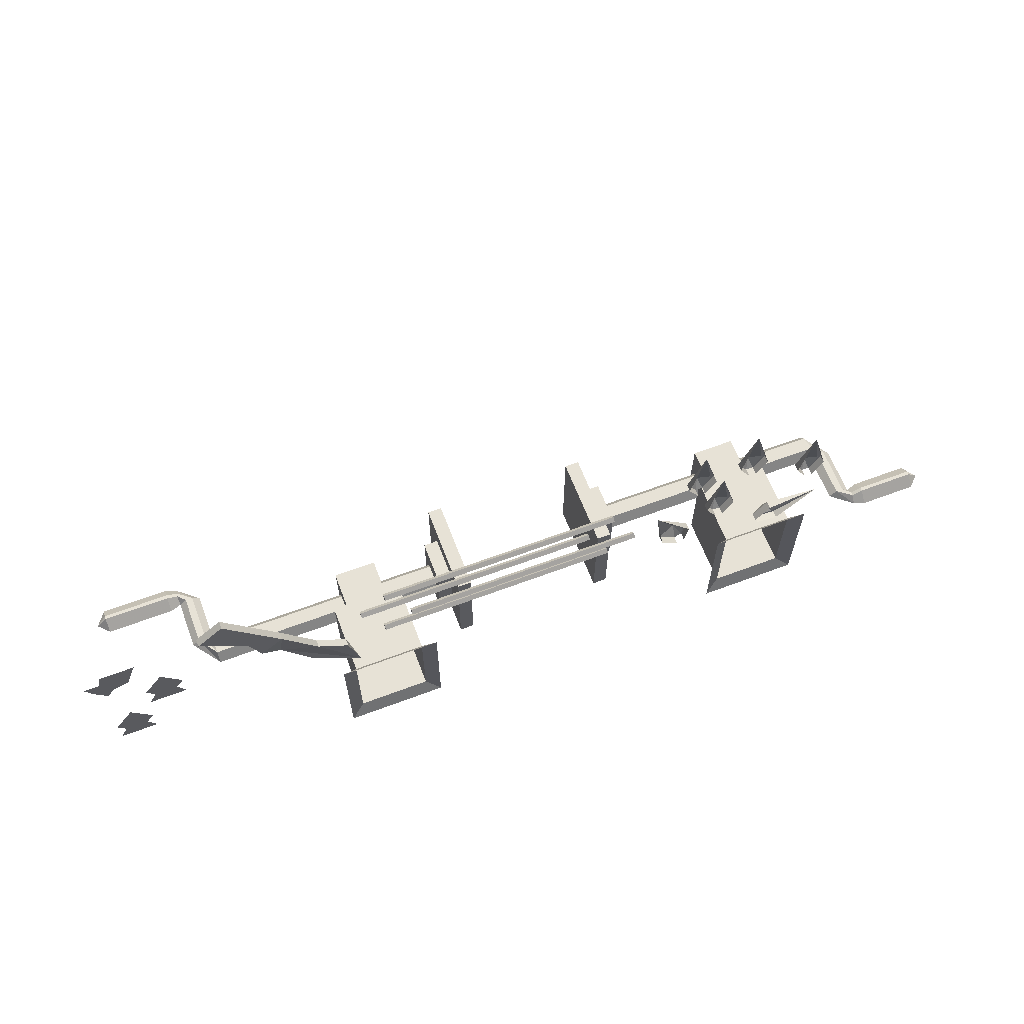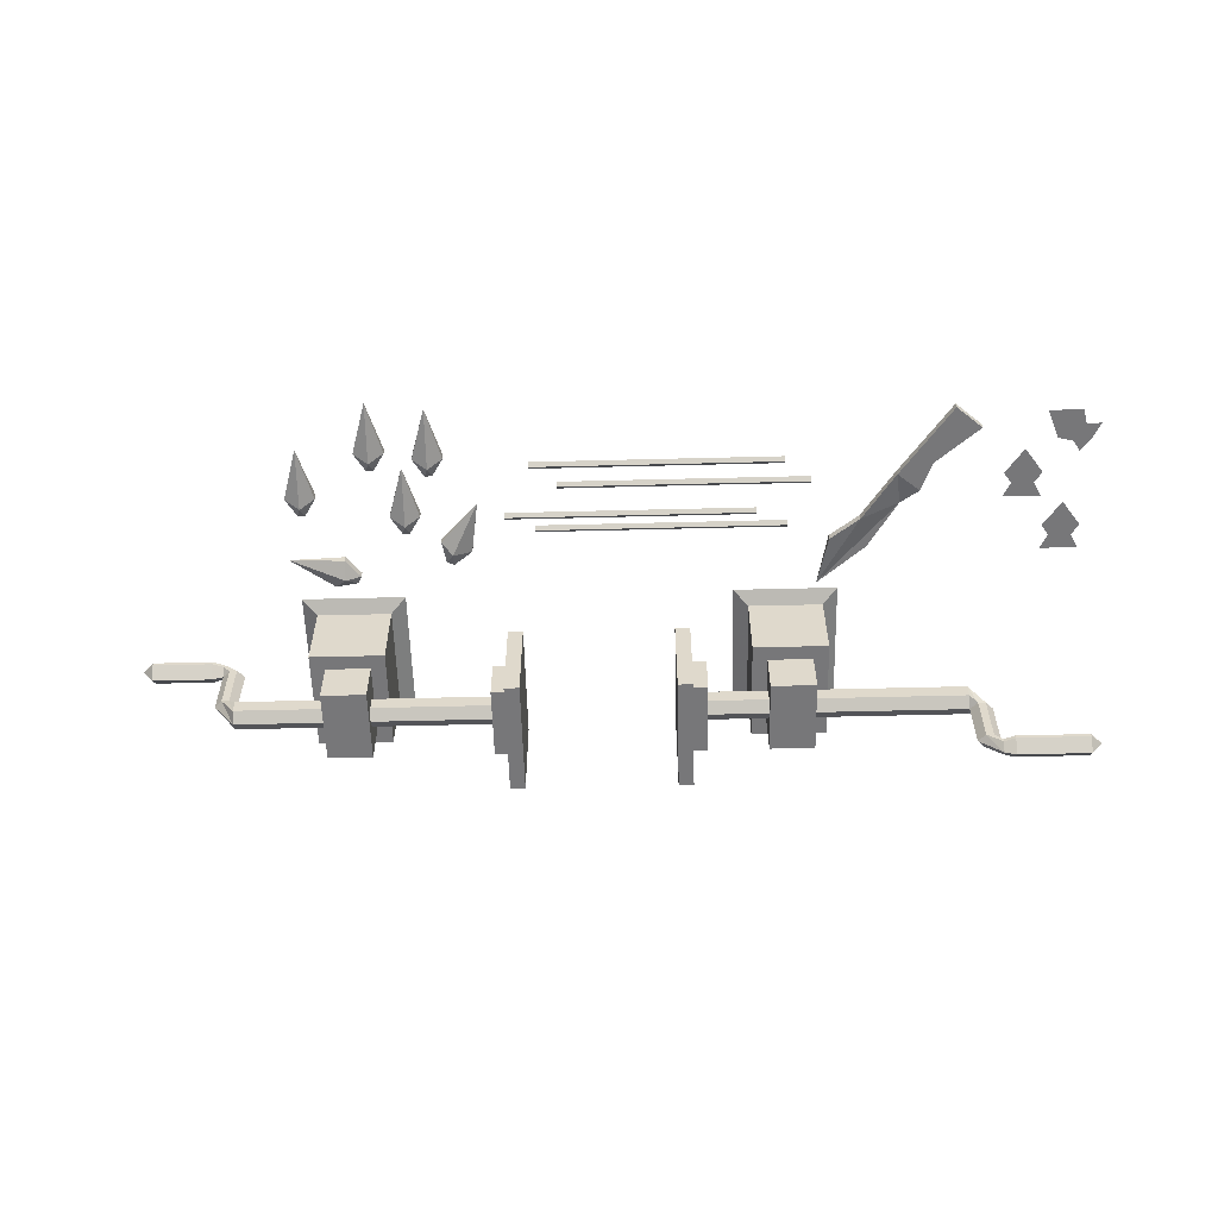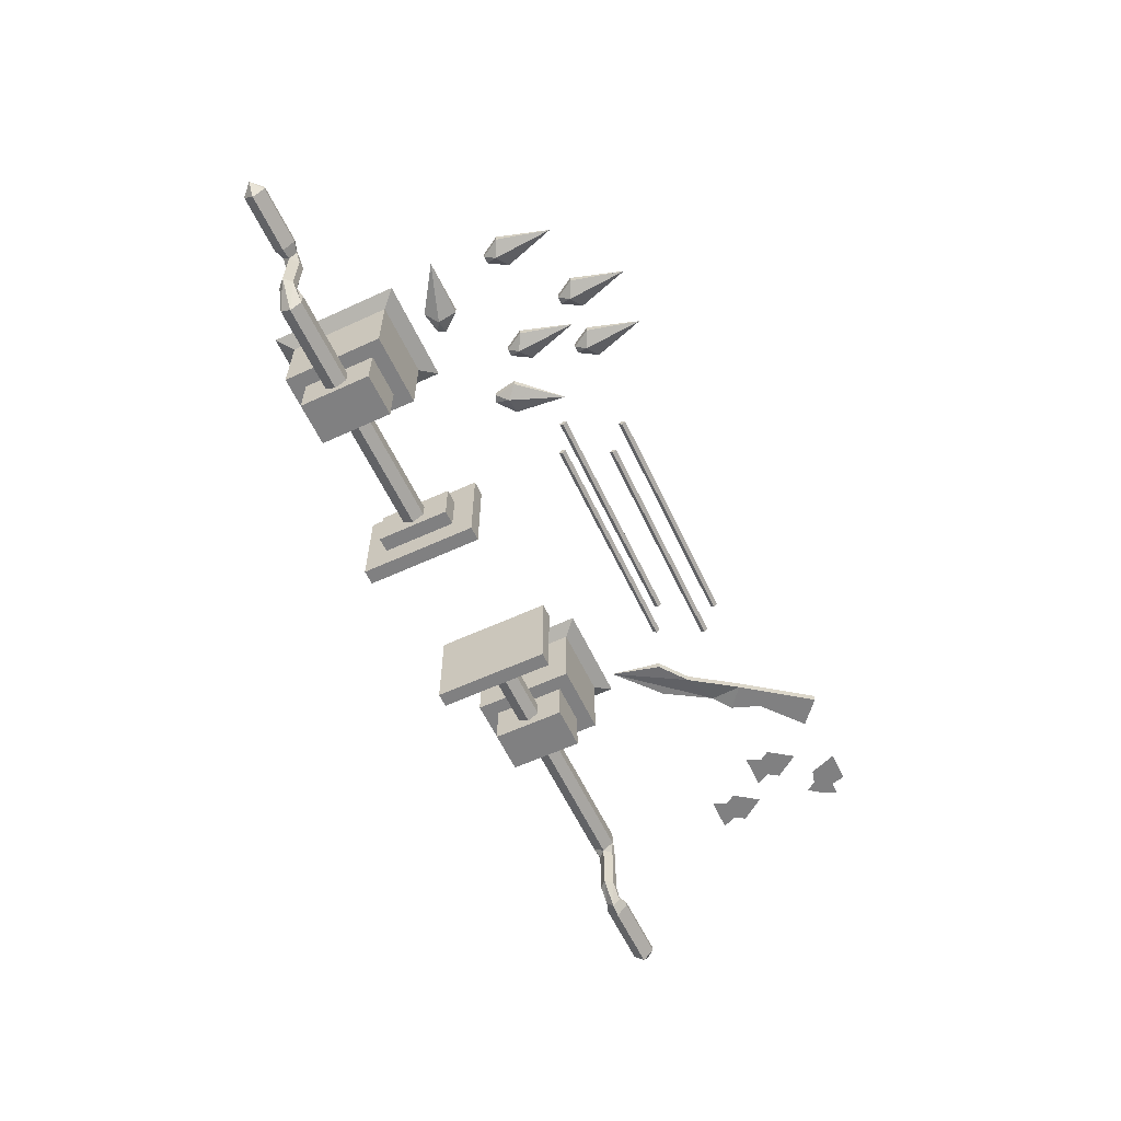
<metadata>
{"format":"obj","ext":"obj","renderer":"f3d","projection":"perspective","resolution":1024,"background":"white","views":[{"elev":63.5,"azim":159.2,"up":"+Z"},{"elev":-57.2,"azim":1.5,"up":"+Y"},{"elev":-60.1,"azim":-64.8,"up":"+Y"}]}
</metadata>
<code>
v 0.9219 -0.7031 0.1797
v 0.9219 -0.7031 0.2109
v 0.8828 -0.7031 0.1562
v 0.8984 -0.7031 0.1328
v 0.9219 -0.7031 0.1406
v 0.9453 -0.7031 0.1328
v 0.9609 -0.7031 0.1562
v 0.8828 -0.7031 0.1016
v 0.9219 -0.7031 0.1016
v 0.9609 -0.7031 0.1016
v 0.8359 -0.7031 0.3047
v 0.8359 -0.7031 0.3359
v 0.7969 -0.7031 0.2812
v 0.8125 -0.7031 0.2578
v 0.8359 -0.7031 0.2656
v 0.8594 -0.7031 0.2578
v 0.875 -0.7031 0.2812
v 0.7969 -0.7031 0.2266
v 0.8359 -0.7031 0.2266
v 0.875 -0.7031 0.2266
v 0.8984 -0.7031 0.3984
v 0.875 -0.7031 0.4219
v 0.8984 -0.7031 0.3594
v 0.9297 -0.7031 0.3516
v 0.9375 -0.7031 0.3828
v 0.9531 -0.7031 0.3906
v 0.9453 -0.7031 0.4219
v 0.9453 -0.7031 0.3281
v 0.9688 -0.7031 0.3594
v 0.9844 -0.7031 0.3906
v -0.4688 -0.875 -0.2344
v -0.625 -0.875 -0.2344
v -0.625 -0.7188 -0.2344
v -0.4688 -0.7188 -0.2344
v -0.4688 -0.875 -0.01562
v -0.5 -0.875 -0.04688
v -0.5 -0.875 -0.2031
v -0.5938 -0.875 -0.2031
v -0.625 -0.875 -0.01562
v -0.625 -0.7188 -0.01562
v -0.6562 -0.7031 0.01562
v -0.6562 -0.7031 -0.2656
v -0.4375 -0.7031 -0.2656
v -0.4688 -0.7188 -0.01562
v -0.5938 -0.875 -0.04688
v -0.5938 -0.9688 -0.04688
v -0.5 -0.9688 -0.04688
v -0.5 -0.9688 -0.2031
v -0.5938 -0.9688 -0.2031
v -0.4375 -0.7031 0.01562
v -0.2188 -1.023 -0.25
v -0.2188 -0.8203 -0.25
v -0.1875 -0.8203 -0.25
v -0.1875 -1.023 -0.25
v -0.2188 -1.023 0
v -0.2188 -0.9688 -0.04688
v -0.2188 -0.9688 -0.2031
v -0.2188 -0.875 -0.2031
v -0.2188 -0.8203 0
v -0.1875 -0.8203 0
v -0.1875 -1.023 0
v -0.2188 -0.875 -0.04688
v -0.25 -0.875 -0.04688
v -0.25 -0.9688 -0.04688
v -0.25 -0.9688 -0.2031
v -0.25 -0.875 -0.2031
v -0.5938 -0.8906 -0.125
v -0.7812 -0.8906 -0.125
v -0.7812 -0.9062 -0.1016
v -0.5938 -0.9062 -0.1016
v -0.7812 -0.9375 -0.1016
v -0.5938 -0.9375 -0.1016
v -0.7812 -0.9531 -0.125
v -0.5938 -0.9531 -0.125
v -0.7812 -0.9375 -0.1484
v -0.5938 -0.9375 -0.1484
v -0.7812 -0.9062 -0.1484
v -0.5938 -0.9062 -0.1484
v -0.25 -0.8906 -0.125
v -0.5 -0.8906 -0.125
v -0.5 -0.9062 -0.1016
v -0.25 -0.9062 -0.1016
v -0.5 -0.9375 -0.1016
v -0.25 -0.9375 -0.1016
v -0.5 -0.9531 -0.125
v -0.25 -0.9531 -0.125
v -0.5 -0.9375 -0.1484
v -0.25 -0.9375 -0.1484
v -0.5 -0.9062 -0.1484
v -0.25 -0.9062 -0.1484
v 0.4375 -0.875 -0.2344
v 0.2812 -0.875 -0.2344
v 0.2812 -0.7188 -0.2344
v 0.4375 -0.7188 -0.2344
v 0.4375 -0.875 -0.01562
v 0.4062 -0.875 -0.04688
v 0.4062 -0.875 -0.2031
v 0.3125 -0.875 -0.2031
v 0.2812 -0.875 -0.01562
v 0.2812 -0.7188 -0.01562
v 0.25 -0.7031 0.01562
v 0.25 -0.7031 -0.2656
v 0.4688 -0.7031 -0.2656
v 0.4375 -0.7188 -0.01562
v 0.3125 -0.875 -0.04688
v 0.3125 -0.9688 -0.04688
v 0.4062 -0.9688 -0.04688
v 0.4062 -0.9688 -0.2031
v 0.3125 -0.9688 -0.2031
v 0.4688 -0.7031 0.01562
v 0.1562 -0.8203 -0.25
v 0.1562 -1.023 -0.25
v 0.125 -1.023 -0.25
v 0.125 -0.8203 -0.25
v 0.1562 -0.8203 0
v 0.1562 -0.875 -0.04688
v 0.1562 -0.875 -0.2031
v 0.1562 -0.9688 -0.2031
v 0.1562 -1.023 0
v 0.125 -1.023 0
v 0.125 -0.8203 0
v 0.1562 -0.9688 -0.04688
v 0.1875 -0.9688 -0.04688
v 0.1875 -0.875 -0.04688
v 0.1875 -0.875 -0.2031
v 0.1875 -0.9688 -0.2031
v 0.7188 -0.8906 -0.125
v 0.4062 -0.8906 -0.125
v 0.4062 -0.9062 -0.1016
v 0.7188 -0.9062 -0.1016
v 0.75 -0.9531 -0.1094
v 0.7656 -0.9531 -0.125
v 0.7188 -0.9062 -0.1484
v 0.4062 -0.9062 -0.1484
v 0.7188 -0.9375 -0.1484
v 0.4062 -0.9375 -0.1484
v 0.7188 -0.9531 -0.125
v 0.4062 -0.9531 -0.125
v 0.7188 -0.9375 -0.1016
v 0.4062 -0.9375 -0.1016
v 0.3125 -0.8906 -0.125
v 0.1875 -0.8906 -0.125
v 0.1875 -0.9062 -0.1016
v 0.3125 -0.9062 -0.1016
v 0.1875 -0.9375 -0.1016
v 0.3125 -0.9375 -0.1016
v 0.1875 -0.9531 -0.125
v 0.3125 -0.9531 -0.125
v 0.1875 -0.9375 -0.1484
v 0.3125 -0.9375 -0.1484
v 0.1875 -0.9062 -0.1484
v 0.3125 -0.9062 -0.1484
v 0.7344 -0.9531 -0.1406
v 0.75 -0.9531 -0.1406
v 0.75 -1.062 -0.1406
v 0.7344 -1.062 -0.1406
v 0.7188 -1.062 -0.125
v 0.7344 -0.9531 -0.1094
v 0.7344 -1.062 -0.1094
v 0.75 -1.062 -0.1094
v 0.7656 -1.062 -0.125
v 0.7656 -1.102 -0.125
v 0.7656 -1.086 -0.1094
v 0.7656 -1.078 -0.1094
v 0.7891 -1.078 -0.1016
v 0.7891 -1.055 -0.125
v 0.7656 -1.078 -0.1406
v 0.7656 -1.086 -0.1406
v 0.7891 -1.078 -0.1484
v 0.7891 -1.086 -0.1484
v 0.7891 -1.109 -0.125
v 0.7891 -1.086 -0.1016
v 0.9375 -1.086 -0.1016
v 0.9375 -1.078 -0.1016
v 0.9375 -1.055 -0.125
v 0.9375 -1.086 -0.1484
v 0.9375 -1.109 -0.125
v 0.9609 -1.078 -0.125
v 0.9375 -1.078 -0.1484
v -0.7969 -0.8906 -0.1094
v -0.7812 -0.7812 -0.125
v -0.7969 -0.7812 -0.1094
v -0.8125 -0.8906 -0.1094
v -0.7969 -0.8906 -0.1406
v -0.8125 -0.8906 -0.1406
v -0.8125 -0.7812 -0.1406
v -0.7969 -0.7812 -0.1406
v -0.8281 -0.7578 -0.1406
v -0.8281 -0.7422 -0.125
v -0.8281 -0.7578 -0.1094
v -0.8125 -0.7812 -0.1094
v -0.8281 -0.8906 -0.125
v -0.8281 -0.7812 -0.125
v -0.8281 -0.7656 -0.1406
v -0.8516 -0.7656 -0.1484
v -0.8516 -0.7578 -0.1484
v -0.8516 -0.7344 -0.125
v -0.8516 -0.7578 -0.1016
v -0.8281 -0.7656 -0.1094
v -0.8516 -0.7656 -0.1016
v -0.8516 -0.7891 -0.125
v -0.9766 -0.7891 -0.125
v -0.9766 -0.7656 -0.1484
v -0.9766 -0.7578 -0.1484
v -0.9766 -0.7344 -0.125
v -0.9766 -0.7578 -0.1016
v -0.9766 -0.7656 -0.1016
v -1 -0.7578 -0.125
v -0.2734 -0.7109 0.2422
v -0.3281 -0.7344 0.1328
v -0.2891 -0.7188 0.1328
v -0.2891 -0.7031 0.1328
v -0.3281 -0.7188 0.1016
v -0.3281 -0.7031 0.1016
v -0.3516 -0.7188 0.1562
v -0.3516 -0.7031 0.1562
v -0.3438 -0.7031 0.1094
v -0.3438 -0.7188 0.1094
v -0.4844 -0.7109 0.4766
v -0.4844 -0.7344 0.3516
v -0.4531 -0.7188 0.3672
v -0.4531 -0.7031 0.3672
v -0.4766 -0.7188 0.3281
v -0.4766 -0.7031 0.3281
v -0.5156 -0.7188 0.3672
v -0.5156 -0.7031 0.3672
v -0.4922 -0.7031 0.3281
v -0.4922 -0.7188 0.3281
v -0.6328 -0.7109 0.375
v -0.6328 -0.7344 0.25
v -0.6016 -0.7188 0.2656
v -0.6016 -0.7031 0.2656
v -0.625 -0.7188 0.2266
v -0.625 -0.7031 0.2266
v -0.6641 -0.7188 0.2656
v -0.6641 -0.7031 0.2656
v -0.6406 -0.7031 0.2266
v -0.6406 -0.7188 0.2266
v -0.4219 -0.7109 0.3281
v -0.4219 -0.7344 0.2031
v -0.3906 -0.7188 0.2188
v -0.3906 -0.7031 0.2188
v -0.4141 -0.7188 0.1797
v -0.4141 -0.7031 0.1797
v -0.4531 -0.7188 0.2188
v -0.4531 -0.7031 0.2188
v -0.4297 -0.7031 0.1797
v -0.4297 -0.7188 0.1797
v -0.3672 -0.7109 0.4609
v -0.3672 -0.7344 0.3359
v -0.3359 -0.7188 0.3516
v -0.3359 -0.7031 0.3516
v -0.3594 -0.7188 0.3125
v -0.3594 -0.7031 0.3125
v -0.3984 -0.7188 0.3516
v -0.3984 -0.7031 0.3516
v -0.375 -0.7031 0.3125
v -0.375 -0.7188 0.3125
v -0.6562 -0.7188 0.2656
v -0.3438 -0.7188 0.1562
v -0.5078 -0.7188 0.3672
v -0.4453 -0.7188 0.2188
v -0.3906 -0.7188 0.3516
v 0.3516 -0.7188 0.3281
v -0.1641 -0.7188 0.3281
v -0.1641 -0.7109 0.3203
v 0.3516 -0.7109 0.3203
v 0.3516 -0.7109 0.3359
v -0.1641 -0.7109 0.3359
v -0.1641 -0.7031 0.3281
v 0.3516 -0.7031 0.3281
v 0.4062 -0.7188 0.2812
v -0.1094 -0.7188 0.2812
v -0.1094 -0.7109 0.2734
v 0.4062 -0.7109 0.2734
v 0.4062 -0.7109 0.2891
v -0.1094 -0.7109 0.2891
v -0.1094 -0.7031 0.2812
v 0.4062 -0.7031 0.2812
v 0.2969 -0.7188 0.2109
v -0.2188 -0.7188 0.2109
v -0.2188 -0.7109 0.2031
v 0.2969 -0.7109 0.2031
v 0.2969 -0.7109 0.2188
v -0.2188 -0.7109 0.2188
v -0.2188 -0.7031 0.2109
v 0.2969 -0.7031 0.2109
v 0.3594 -0.7188 0.1797
v -0.1562 -0.7188 0.1797
v -0.1562 -0.7109 0.1719
v 0.3594 -0.7109 0.1719
v 0.3594 -0.7109 0.1875
v -0.1562 -0.7109 0.1875
v -0.1562 -0.7031 0.1797
v 0.3594 -0.7031 0.1797
v 0.4219 -0.7188 0.03906
v 0.5234 -0.7188 0.125
v 0.5859 -0.7188 0.2266
v 0.5078 -0.7266 0.1953
v 0.4453 -0.7266 0.1484
v 0.4453 -0.7109 0.1484
v 0.5078 -0.7109 0.1953
v 0.625 -0.7266 0.2578
v 0.5781 -0.7266 0.2969
v 0.5781 -0.7109 0.2969
v 0.625 -0.7109 0.2578
v 0.6484 -0.7109 0.3203
v 0.6484 -0.7266 0.3203
v 0.6875 -0.7266 0.4453
v 0.6875 -0.7109 0.4453
v 0.7422 -0.7266 0.3984
v 0.7422 -0.7109 0.3984
v -0.6719 -0.7109 0.1172
v -0.5547 -0.7344 0.07812
v -0.5547 -0.7188 0.1172
v -0.5547 -0.7031 0.1172
v -0.5234 -0.7188 0.07812
v -0.5234 -0.7031 0.07812
v -0.5781 -0.7188 0.05469
v -0.5781 -0.7031 0.05469
v -0.5312 -0.7031 0.0625
v -0.5312 -0.7188 0.0625
v -0.5703 -0.7188 0.0625
f 1 2 3
f 1 4 5
f 1 5 6
f 1 7 2
f 5 8 9
f 5 9 10
f 11 12 13
f 11 14 15
f 11 15 16
f 11 17 12
f 15 18 19
f 15 19 20
f 21 22 23
f 21 24 25
f 21 25 26
f 21 27 22
f 25 28 29
f 25 29 30
f 1 3 4
f 1 6 7
f 5 4 8
f 5 10 6
f 11 13 14
f 11 16 17
f 15 14 18
f 15 20 16
f 21 23 24
f 21 26 27
f 25 24 28
f 25 30 26
f 303 306 307
f 303 307 308
f 303 308 304
f 304 308 309
f 304 309 305
f 305 309 310
f 305 310 307
f 305 307 306
f 308 311 309
f 309 311 312
f 309 312 310
f 310 312 307
f 307 312 308
f 308 312 311
f 31 32 33
f 31 33 34
f 31 34 35
f 32 39 40
f 32 40 33
f 34 44 35
f 35 44 39
f 39 44 40
f 56 62 63
f 56 63 64
f 56 64 57
f 57 64 65
f 57 65 58
f 58 65 66
f 58 66 62
f 66 63 62
f 67 68 69
f 67 69 70
f 70 69 71
f 70 71 72
f 72 71 73
f 72 73 74
f 74 73 75
f 74 75 76
f 76 75 77
f 76 77 78
f 78 77 68
f 78 68 67
f 79 80 81
f 79 81 82
f 82 81 83
f 82 83 84
f 84 83 85
f 84 85 86
f 86 85 87
f 86 87 88
f 88 87 89
f 88 89 90
f 90 89 80
f 90 80 79
f 91 92 93
f 91 93 94
f 91 94 95
f 92 99 100
f 92 100 93
f 94 104 95
f 95 104 99
f 99 104 100
f 116 122 123
f 116 123 124
f 116 124 117
f 117 124 125
f 117 125 118
f 118 125 126
f 118 126 122
f 126 123 122
f 127 128 129
f 127 129 130
f 127 130 131
f 127 131 132
f 127 132 133
f 127 133 128
f 128 133 134
f 134 133 135
f 134 135 136
f 136 135 137
f 136 137 138
f 138 137 139
f 138 139 140
f 140 139 130
f 140 130 129
f 141 142 143
f 141 143 144
f 144 143 145
f 144 145 146
f 146 145 147
f 146 147 148
f 148 147 149
f 148 149 150
f 150 149 151
f 150 151 152
f 152 151 142
f 152 142 141
f 153 137 135
f 153 135 154
f 153 154 155
f 153 155 156
f 153 156 137
f 137 156 157
f 137 157 158
f 137 158 139
f 139 158 130
f 130 158 131
f 131 158 159
f 131 159 160
f 131 160 132
f 132 160 161
f 132 161 154
f 132 154 133
f 133 154 135
f 157 159 158
f 159 157 162
f 159 162 163
f 159 163 160
f 160 163 164
f 160 164 161
f 161 164 165
f 161 165 166
f 161 166 167
f 161 167 155
f 161 155 154
f 168 162 157
f 168 157 156
f 168 156 167
f 168 167 169
f 168 169 170
f 168 170 162
f 162 170 171
f 162 171 163
f 163 171 172
f 163 172 164
f 164 172 165
f 166 169 167
f 167 156 155
f 173 177 178
f 173 178 174
f 174 178 175
f 175 178 179
f 176 179 178
f 176 178 177
f 180 69 68
f 180 68 181
f 180 181 182
f 180 182 183
f 180 183 71
f 180 71 69
f 184 68 77
f 184 77 185
f 184 185 186
f 184 186 187
f 184 187 68
f 68 187 181
f 181 187 188
f 181 188 189
f 181 189 182
f 182 189 190
f 182 190 191
f 182 191 183
f 183 191 192
f 183 192 73
f 183 73 71
f 185 77 75
f 185 75 192
f 185 192 193
f 185 193 186
f 186 193 194
f 186 194 187
f 187 194 188
f 188 194 195
f 188 195 196
f 188 196 189
f 189 196 197
f 189 197 190
f 190 197 198
f 190 198 199
f 190 199 191
f 191 199 193
f 191 193 192
f 192 75 73
f 199 198 200
f 199 200 193
f 193 200 201
f 193 201 194
f 194 201 195
f 202 207 208
f 202 208 203
f 203 208 204
f 204 208 205
f 205 208 206
f 206 208 207
f 31 35 36
f 31 36 37
f 31 37 32
f 32 37 38
f 32 38 39
f 35 39 45
f 35 45 36
f 38 45 39
f 64 63 66
f 64 66 65
f 91 95 96
f 91 96 97
f 91 97 92
f 92 97 98
f 92 98 99
f 95 99 105
f 95 105 96
f 98 105 99
f 124 123 126
f 124 126 125
f 33 40 41
f 33 41 42
f 33 42 34
f 34 42 43
f 34 43 44
f 36 45 46
f 36 46 47
f 36 47 37
f 37 47 48
f 37 48 38
f 38 48 49
f 38 49 45
f 40 44 50
f 40 50 41
f 49 46 45
f 93 100 101
f 93 101 102
f 93 102 94
f 94 102 103
f 94 103 104
f 96 105 106
f 96 106 107
f 96 107 97
f 97 107 108
f 97 108 98
f 98 108 109
f 98 109 105
f 100 104 110
f 100 110 101
f 109 106 105
f 44 43 50
f 104 103 110
f 47 46 49
f 47 49 48
f 51 52 53
f 51 53 54
f 51 54 55
f 51 55 56
f 51 56 57
f 51 57 52
f 52 57 58
f 52 58 59
f 52 59 60
f 52 60 53
f 54 61 55
f 55 61 59
f 55 59 62
f 55 62 56
f 58 62 59
f 59 61 60
f 107 106 109
f 107 109 108
f 111 112 113
f 111 113 114
f 111 114 115
f 111 115 116
f 111 116 117
f 111 117 112
f 112 117 118
f 112 118 119
f 112 119 120
f 112 120 113
f 114 121 115
f 115 121 119
f 115 119 122
f 115 122 116
f 118 122 119
f 119 121 120
f 53 60 54
f 54 60 61
f 113 120 114
f 114 120 121
f 165 172 173
f 165 173 174
f 166 175 169
f 171 170 176
f 171 176 177
f 175 179 169
f 195 203 196
f 196 203 204
f 197 205 198
f 198 205 206
f 200 207 201
f 201 207 202
f 165 174 166
f 166 174 175
f 171 177 172
f 172 177 173
f 169 179 170
f 170 179 176
f 195 201 202
f 195 202 203
f 196 204 197
f 197 204 205
f 198 206 200
f 200 206 207
f 209 210 211
f 209 211 212
f 215 210 209
f 215 209 216
f 219 220 221
f 219 221 222
f 225 220 219
f 225 219 226
f 229 230 231
f 229 231 232
f 235 230 229
f 235 229 236
f 239 240 241
f 239 241 242
f 245 240 239
f 245 239 246
f 249 250 251
f 249 251 252
f 255 250 249
f 255 249 256
f 313 314 315
f 313 315 316
f 319 314 313
f 319 313 320
f 212 211 213
f 212 213 214
f 215 216 217
f 215 217 218
f 215 218 210
f 210 218 213
f 210 213 211
f 222 221 223
f 222 223 224
f 225 226 227
f 225 227 228
f 225 228 220
f 220 228 223
f 220 223 221
f 232 231 233
f 232 233 234
f 235 236 237
f 235 237 238
f 235 238 230
f 230 238 233
f 230 233 231
f 242 241 243
f 242 243 244
f 245 246 247
f 245 247 248
f 245 248 240
f 240 248 243
f 240 243 241
f 252 251 253
f 252 253 254
f 255 256 257
f 255 257 258
f 255 258 250
f 250 258 253
f 250 253 251
f 316 315 317
f 316 317 318
f 319 320 321
f 319 321 322
f 319 322 314
f 314 322 317
f 314 317 315
f 235 259 229
f 259 235 238
f 215 260 209
f 260 215 218
f 225 261 219
f 261 225 228
f 245 262 239
f 262 245 248
f 255 263 249
f 263 255 258
f 319 323 313
f 323 319 322
f 264 265 266
f 264 266 267
f 264 267 268
f 264 268 265
f 265 268 269
f 265 269 270
f 265 270 266
f 266 270 267
f 267 270 271
f 267 271 268
f 268 271 269
f 269 271 270
f 272 273 274
f 272 274 275
f 272 275 276
f 272 276 273
f 273 276 277
f 273 277 278
f 273 278 274
f 274 278 275
f 275 278 279
f 275 279 276
f 276 279 277
f 277 279 278
f 280 281 282
f 280 282 283
f 280 283 284
f 280 284 281
f 281 284 285
f 281 285 286
f 281 286 282
f 282 286 283
f 283 286 287
f 283 287 284
f 284 287 285
f 285 287 286
f 288 289 290
f 288 290 291
f 288 291 292
f 288 292 289
f 289 292 293
f 289 293 294
f 289 294 290
f 290 294 291
f 291 294 295
f 291 295 292
f 292 295 293
f 293 295 294
f 296 297 298
f 296 298 299
f 296 299 300
f 296 300 301
f 296 301 302
f 296 302 298
f 296 298 297
f 298 303 304
f 298 304 299
f 299 304 305
f 299 305 302
f 299 302 300
f 300 302 301
f 305 306 298
f 305 298 302
f 298 306 303

</code>
